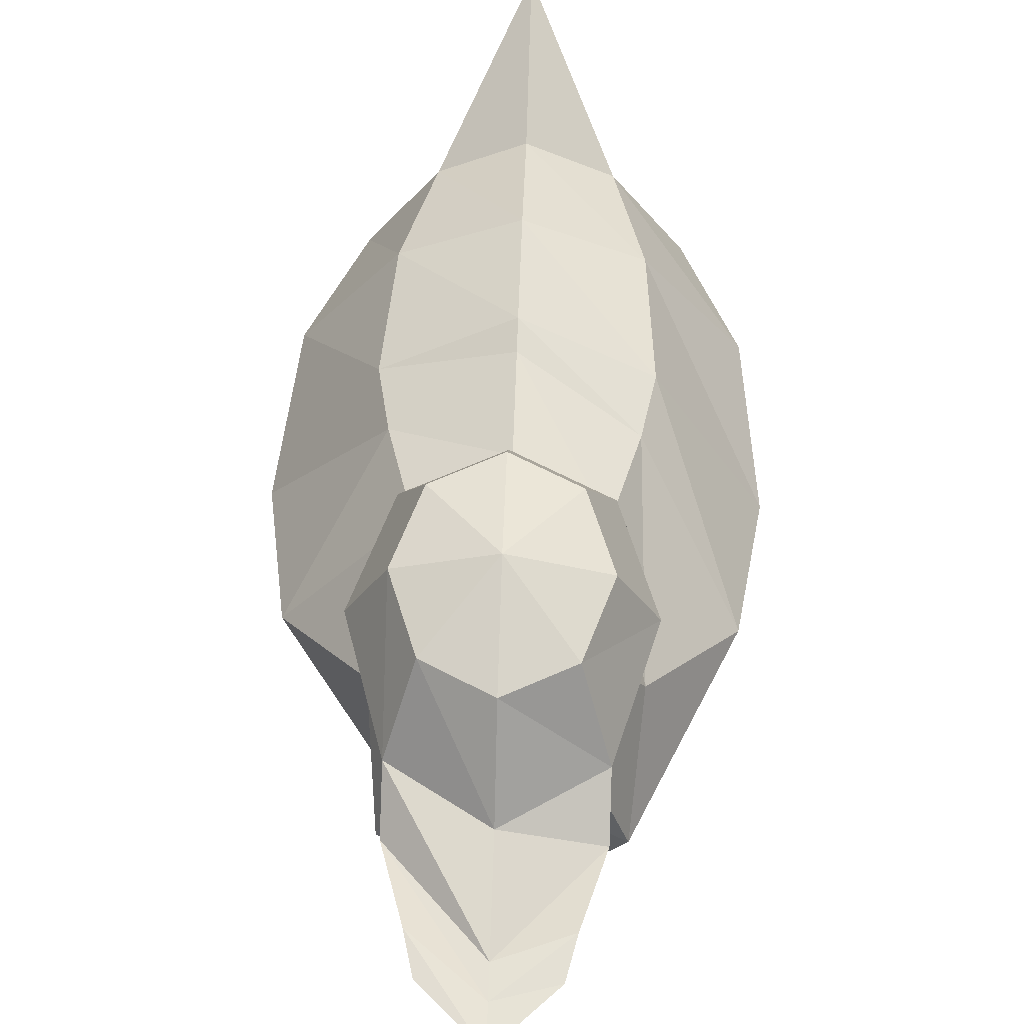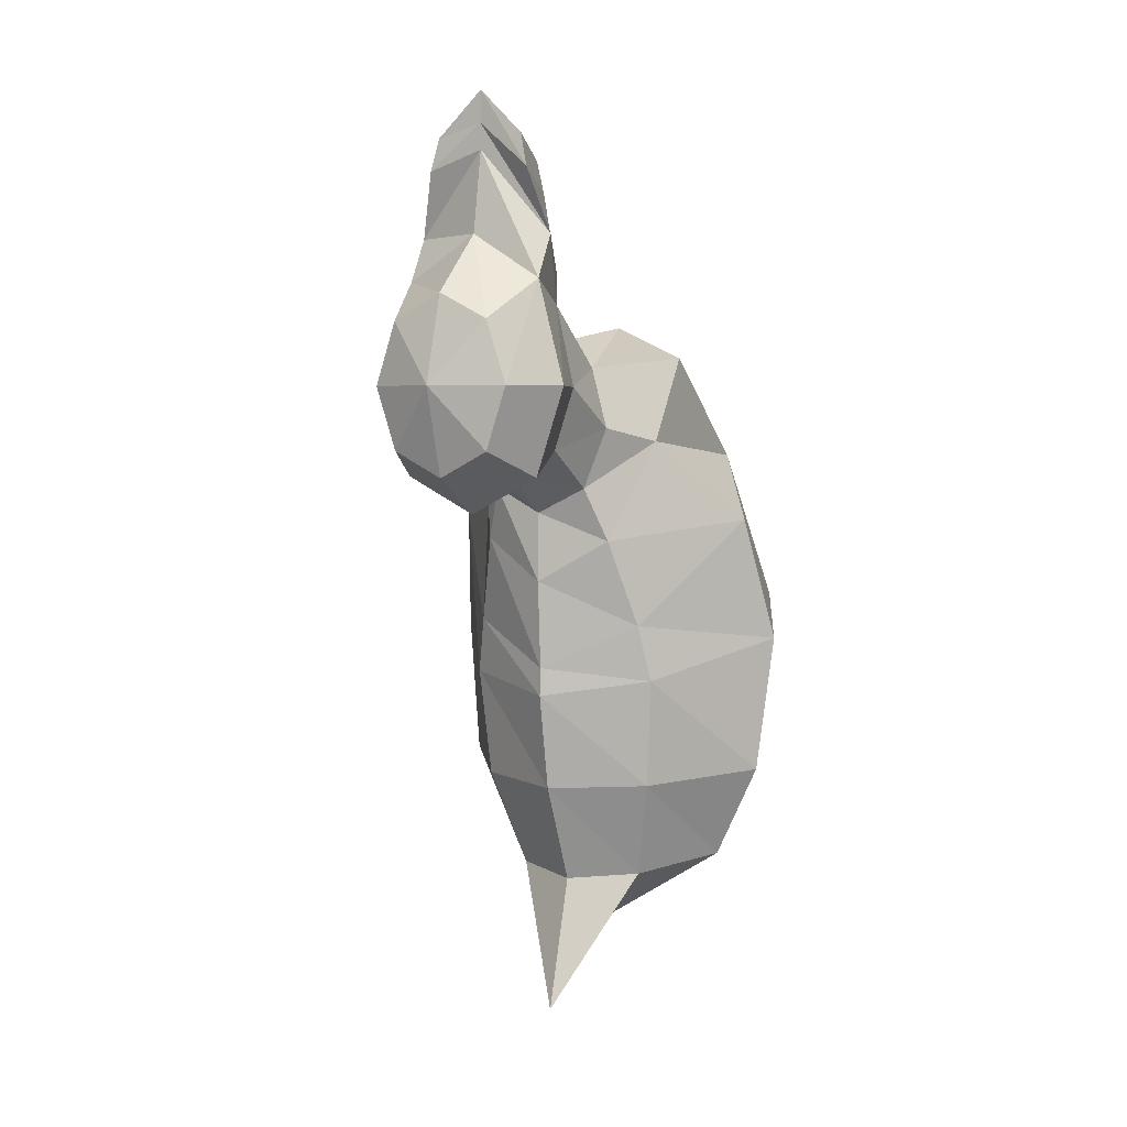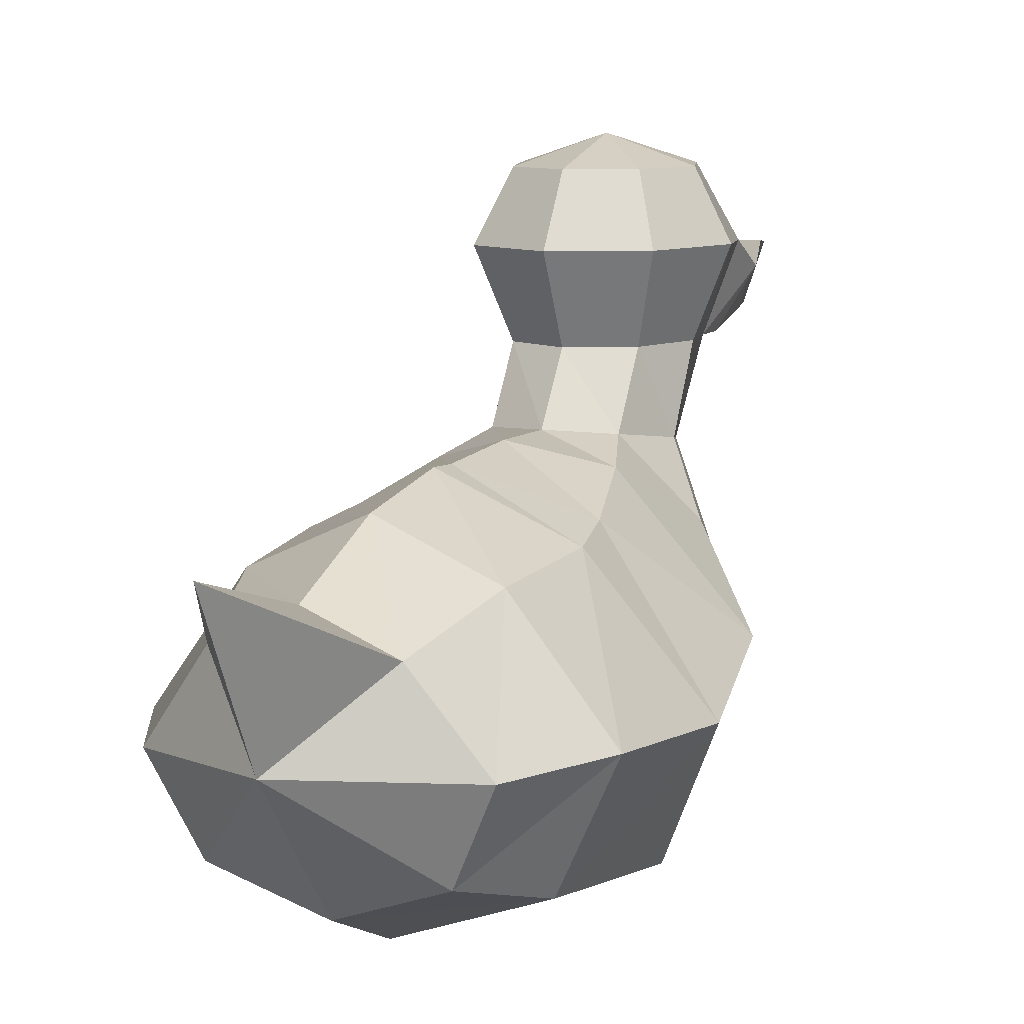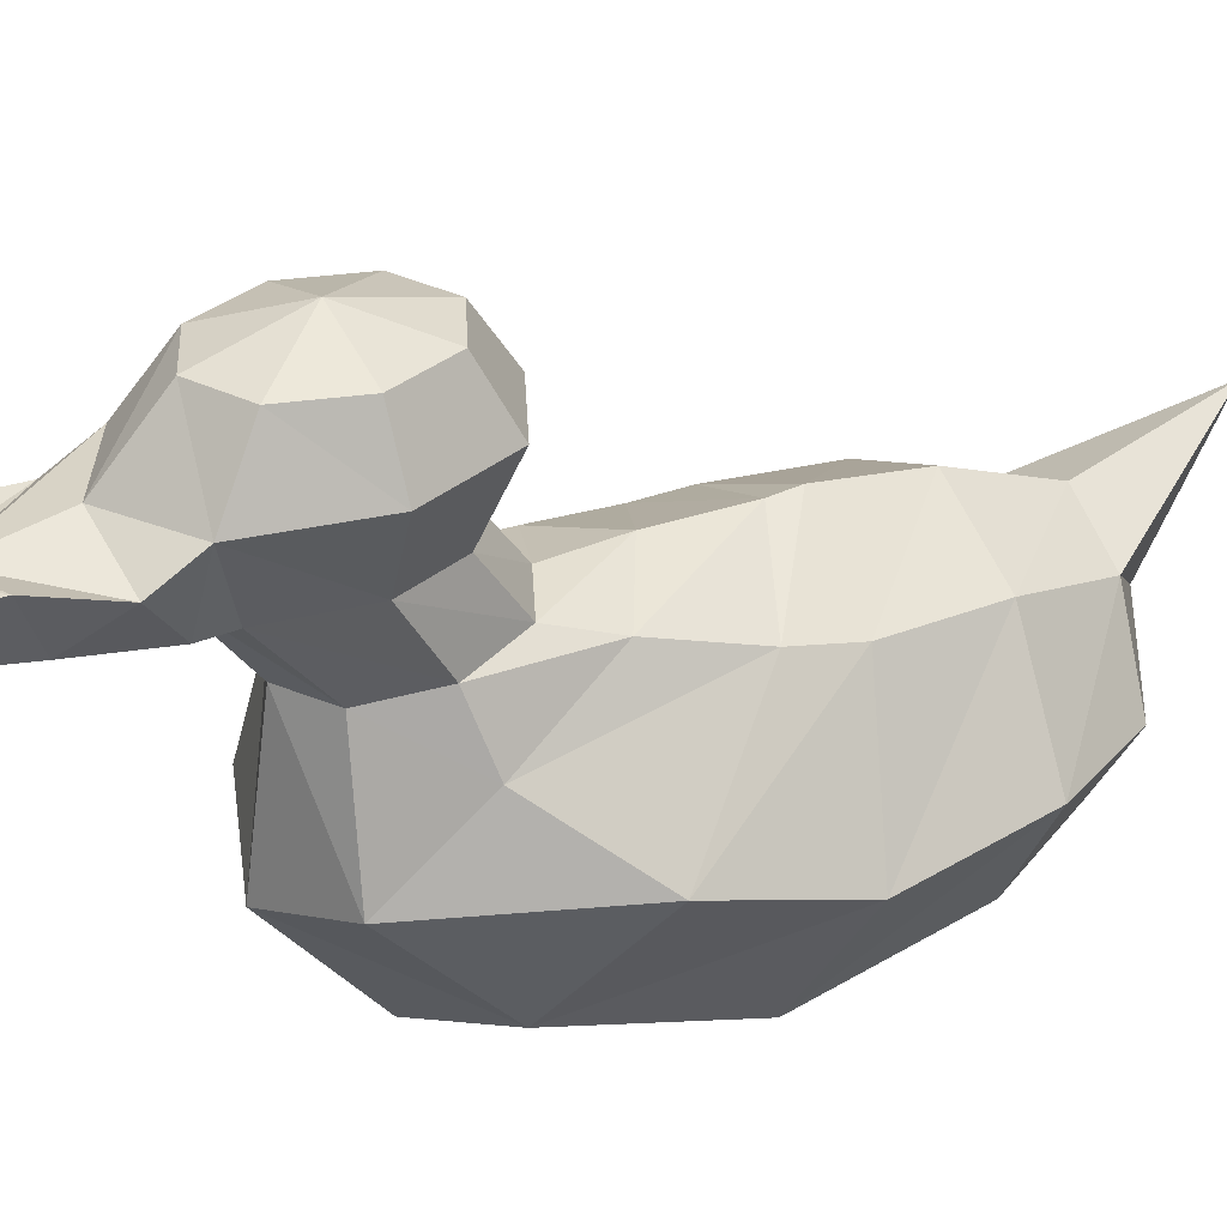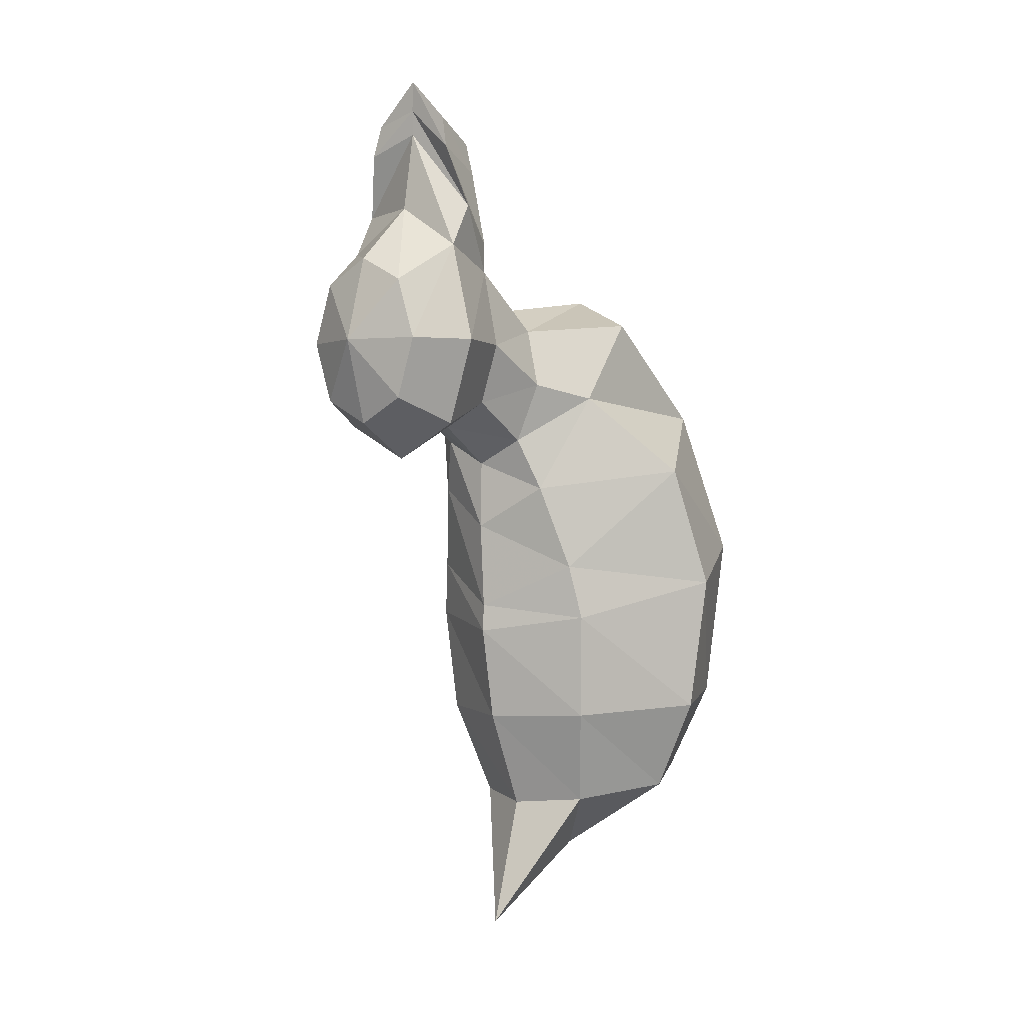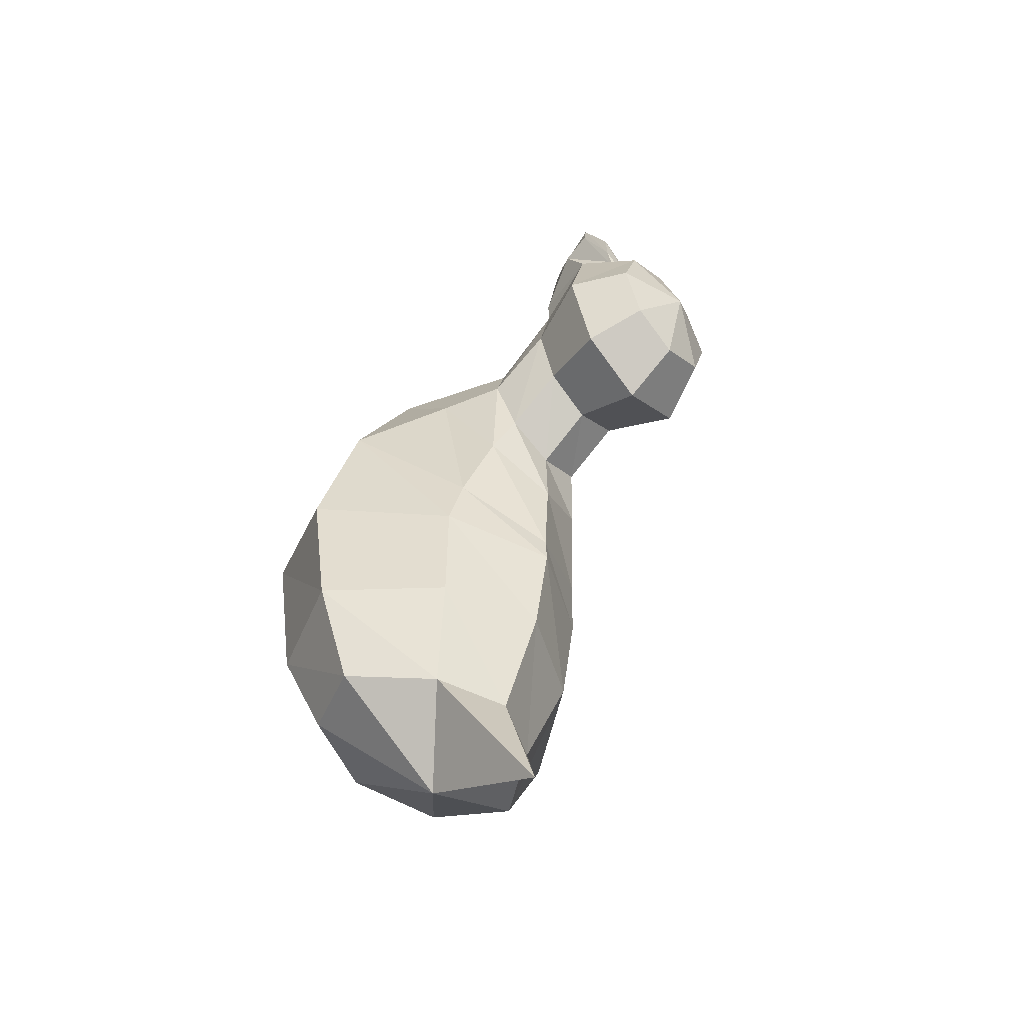
<metadata>
{"format":"obj","ext":"obj","renderer":"f3d","projection":"perspective","resolution":1024,"background":"white","views":[{"elev":60.2,"azim":1.9,"up":"+Y"},{"elev":3.7,"azim":-151.2,"up":"+Z"},{"elev":9.2,"azim":-156.7,"up":"+Y"},{"elev":33.6,"azim":60.3,"up":"+Y"},{"elev":0.2,"azim":-139.5,"up":"+Z"},{"elev":-55.2,"azim":131.6,"up":"+Z"}]}
</metadata>
<code>
o m50
v 0.2155 0.5643 0.6845
v 0.1427 0.54 0.6845
v 0.1641 0.54 0.7472
v 0.2155 0.54 0.7732
v 0.267 0.54 0.7472
v 0.2883 0.54 0.6845
v 0.267 0.54 0.6217
v 0.2155 0.54 0.5957
v 0.1641 0.54 0.6217
v 0.1126 0.4812 0.6845
v 0.1427 0.4769 0.7884
v 0.2155 0.4769 0.8336
v 0.2883 0.4769 0.7884
v 0.3184 0.4812 0.6845
v 0.2883 0.4812 0.5957
v 0.2155 0.4812 0.5589
v 0.1427 0.4812 0.5957
v 0.1427 0.4063 0.6845
v 0.1641 0.402 0.7661
v 0.2155 0.402 0.7884
v 0.267 0.402 0.7661
v 0.2883 0.4063 0.6845
v 0.267 0.4063 0.6217
v 0.2155 0.4063 0.5957
v 0.1641 0.4063 0.6217
v 0.2155 0.1864 0.09982
v 0.1427 0.3358 0.6438
v 0.1641 0.3268 0.7059
v 0.2155 0.3231 0.7316
v 0.267 0.3268 0.7059
v 0.2883 0.3358 0.6438
v 0.267 0.3448 0.5816
v 0.2155 0.3485 0.5559
v 0.1641 0.3448 0.5816
v 0.1156 0.2757 0.63
v 0.1241 0.2021 0.7188
v 0.2155 0.1663 0.7544
v 0.3069 0.2021 0.7188
v 0.3155 0.2757 0.63
v 0.2862 0.3282 0.527
v 0.2155 0.3499 0.4844
v 0.1448 0.3282 0.527
v 0.04444 0.207 0.5468
v 0.122 0.08145 0.6134
v 0.2155 0.04112 0.6585
v 0.3091 0.08145 0.6134
v 0.3866 0.207 0.5468
v 0.3091 0.3043 0.438
v 0.2155 0.3446 0.3929
v 0.122 0.3043 0.438
v 0.025 0.1715 0.4188
v 0.0808 0.05504 0.4577
v 0.2155 0.025 0.4739
v 0.3502 0.05504 0.4577
v 0.406 0.1715 0.4188
v 0.3197 0.295 0.3798
v 0.2155 0.3462 0.3637
v 0.1113 0.295 0.3798
v 0.04136 0.1798 0.2764
v 0.09237 0.07419 0.2855
v 0.2155 0.03044 0.2892
v 0.3387 0.07419 0.2855
v 0.3897 0.1798 0.2764
v 0.3108 0.2854 0.2674
v 0.2155 0.3292 0.2636
v 0.1203 0.2854 0.2674
v 0.08838 0.177 0.1801
v 0.1256 0.09988 0.1946
v 0.2155 0.06794 0.2007
v 0.3054 0.09988 0.1946
v 0.3427 0.177 0.1801
v 0.2851 0.2541 0.1655
v 0.2155 0.286 0.1595
v 0.146 0.2541 0.1655
v 0.2155 0.3241 0.025
v 0.1427 0.4531 0.8327
v 0.2155 0.4633 0.9165
v 0.2883 0.4531 0.8327
v 0.164 0.402 0.7971
v 0.2155 0.4126 0.8717
v 0.267 0.402 0.7971
v 0.1609 0.4687 0.8976
v 0.2155 0.4639 0.9426
v 0.2701 0.4687 0.8976
v 0.1728 0.4126 0.8757
v 0.2155 0.4161 0.8979
v 0.2581 0.4126 0.8757
v 0.1688 0.4654 0.9301
v 0.2155 0.4629 0.975
v 0.2622 0.4654 0.9301
v 0.1788 0.4161 0.9083
v 0.2155 0.4267 0.9306
v 0.2522 0.4161 0.9083
f 1 2 3
f 1 3 4
f 1 4 5
f 1 5 6
f 1 6 7
f 1 7 8
f 1 8 9
f 1 9 2
f 2 10 11
f 2 11 3
f 3 11 12
f 3 12 4
f 4 12 13
f 4 13 5
f 5 13 14
f 5 14 6
f 6 14 15
f 6 15 7
f 7 15 16
f 7 16 8
f 8 16 17
f 8 17 9
f 9 17 10
f 9 10 2
f 10 18 19
f 10 19 11
f 13 21 22
f 13 22 14
f 14 22 23
f 14 23 15
f 15 23 24
f 15 24 16
f 16 24 25
f 16 25 17
f 17 25 18
f 17 18 10
f 26 72 71
f 26 71 70
f 26 70 69
f 26 69 68
f 26 68 67
f 26 67 74
f 34 25 24
f 24 33 34
f 33 24 23
f 23 32 33
f 32 23 22
f 22 31 32
f 31 22 21
f 21 30 31
f 30 21 20
f 20 29 30
f 29 20 19
f 19 28 29
f 28 19 18
f 18 27 28
f 27 18 25
f 25 34 27
f 42 34 33
f 33 41 42
f 41 33 32
f 32 40 41
f 40 32 31
f 31 39 40
f 39 31 30
f 30 38 39
f 38 30 29
f 29 37 38
f 37 29 28
f 28 36 37
f 36 28 27
f 27 35 36
f 35 27 34
f 34 42 35
f 50 42 41
f 41 49 50
f 49 41 40
f 40 48 49
f 48 40 39
f 39 47 48
f 47 39 38
f 38 46 47
f 46 38 37
f 37 45 46
f 45 37 36
f 36 44 45
f 44 36 35
f 35 43 44
f 43 35 42
f 42 50 43
f 58 50 49
f 49 57 58
f 57 49 48
f 48 56 57
f 56 48 47
f 47 55 56
f 55 47 46
f 46 54 55
f 54 46 45
f 45 53 54
f 53 45 44
f 44 52 53
f 52 44 43
f 43 51 52
f 51 43 50
f 50 58 51
f 66 58 57
f 57 65 66
f 65 57 56
f 56 64 65
f 64 56 55
f 55 63 64
f 63 55 54
f 54 62 63
f 62 54 53
f 53 61 62
f 61 53 52
f 52 60 61
f 60 52 51
f 51 59 60
f 59 51 58
f 58 66 59
f 74 66 65
f 65 73 74
f 73 65 64
f 64 72 73
f 72 64 63
f 63 71 72
f 71 63 62
f 62 70 71
f 70 62 61
f 61 69 70
f 69 61 60
f 60 68 69
f 68 60 59
f 59 67 68
f 67 59 66
f 66 74 67
f 75 26 74
f 75 74 73
f 75 73 72
f 75 72 26
f 88 91 92
f 88 92 89
f 89 92 93
f 89 93 90
f 76 11 19
f 19 79 76
f 79 19 20
f 20 80 79
f 77 12 11
f 11 76 77
f 80 20 21
f 21 81 80
f 81 21 13
f 13 78 81
f 78 13 12
f 12 77 78
f 82 76 79
f 79 85 82
f 85 79 80
f 80 86 85
f 83 77 76
f 76 82 83
f 86 80 81
f 81 87 86
f 87 81 78
f 78 84 87
f 84 78 77
f 77 83 84
f 88 82 85
f 85 91 88
f 91 85 86
f 86 92 91
f 89 83 82
f 82 88 89
f 92 86 87
f 87 93 92
f 93 87 84
f 84 90 93
f 90 84 83
f 83 89 90

</code>
